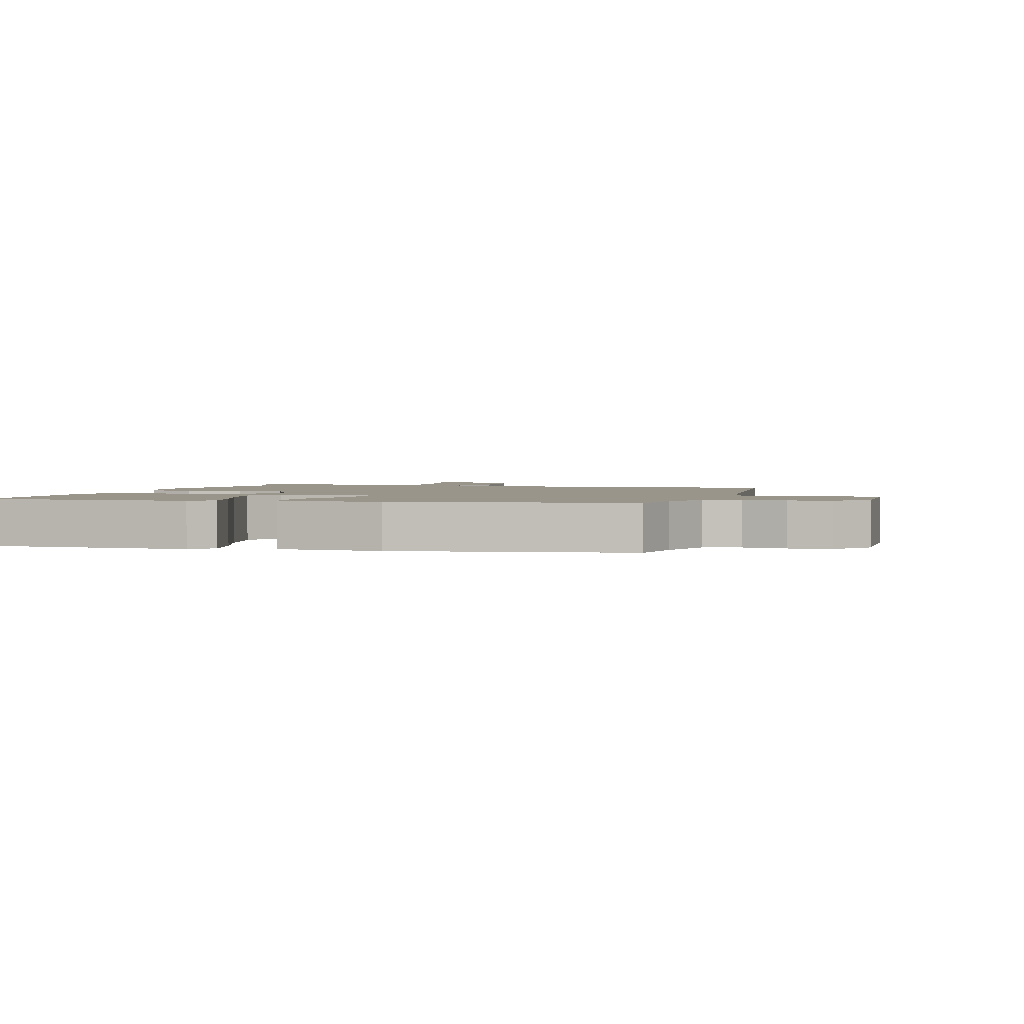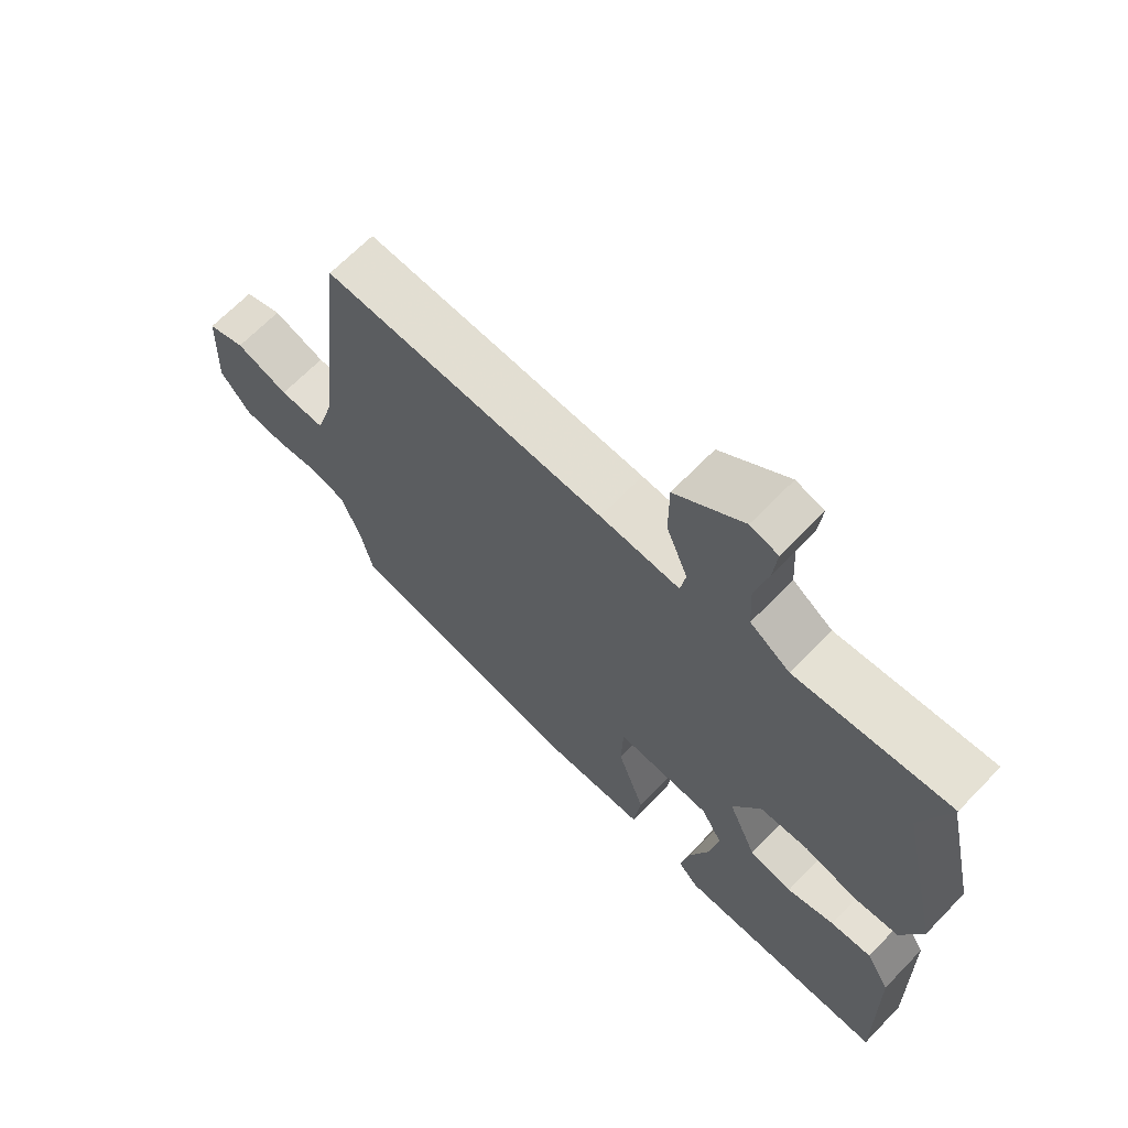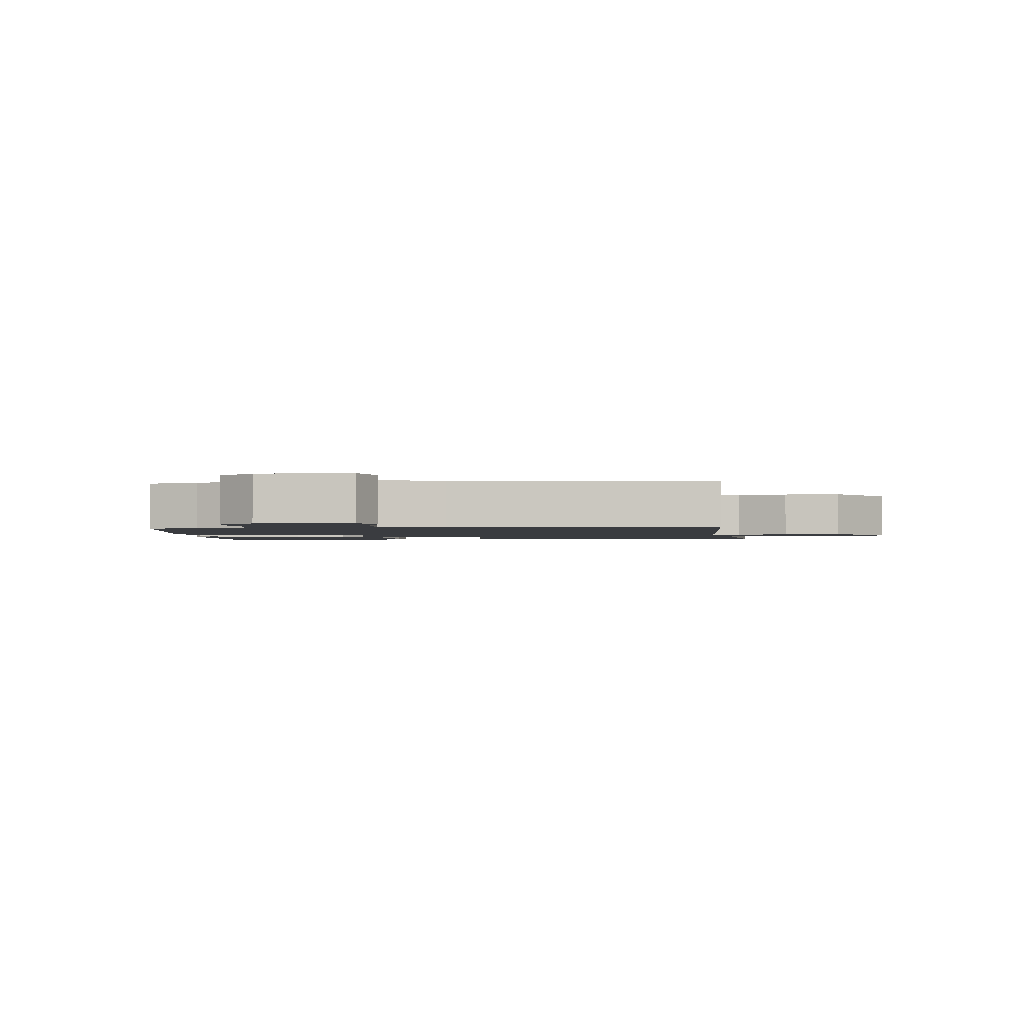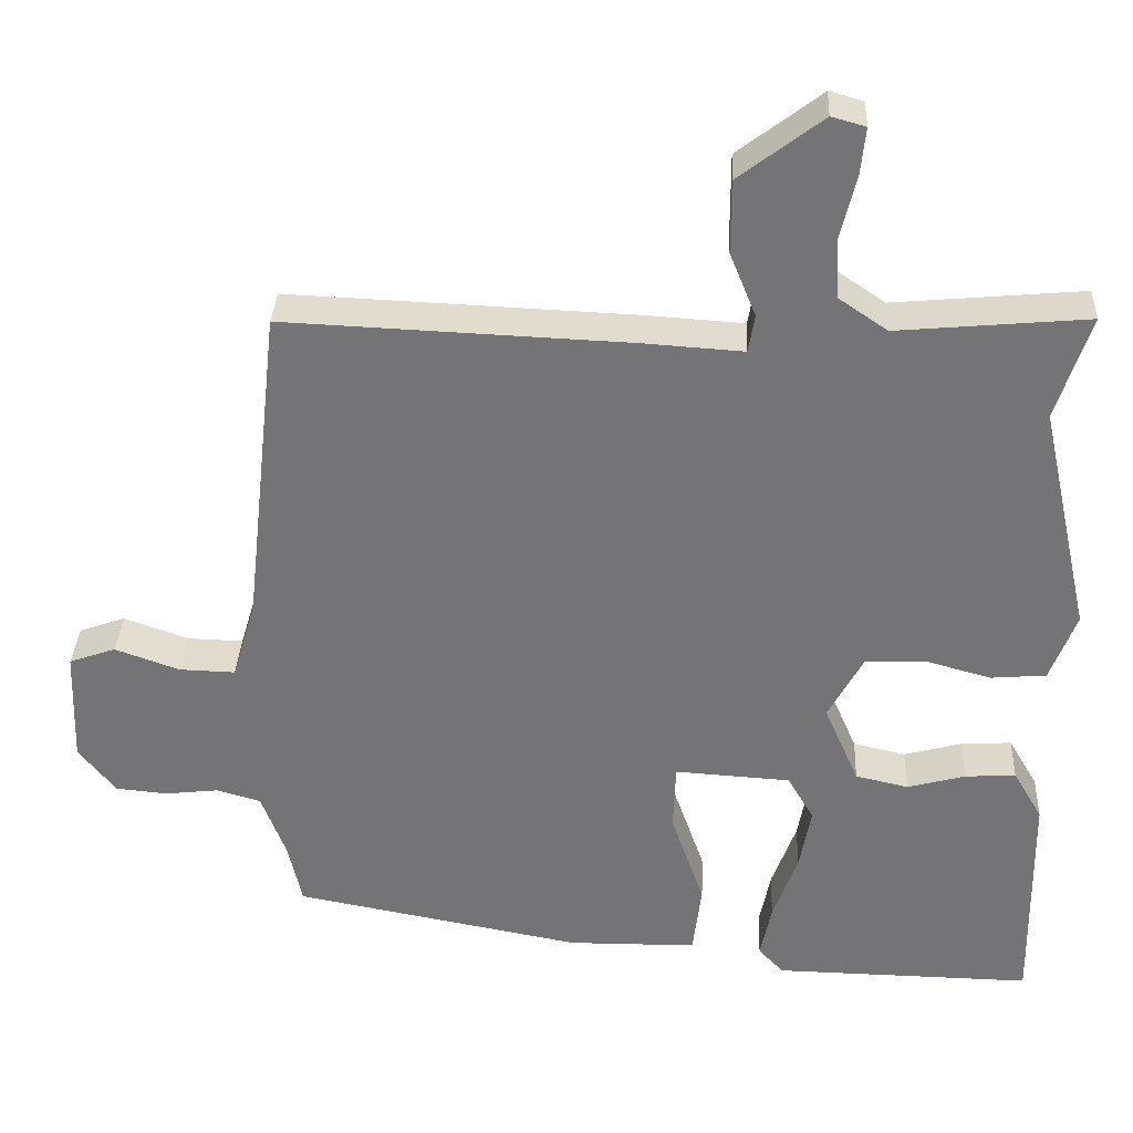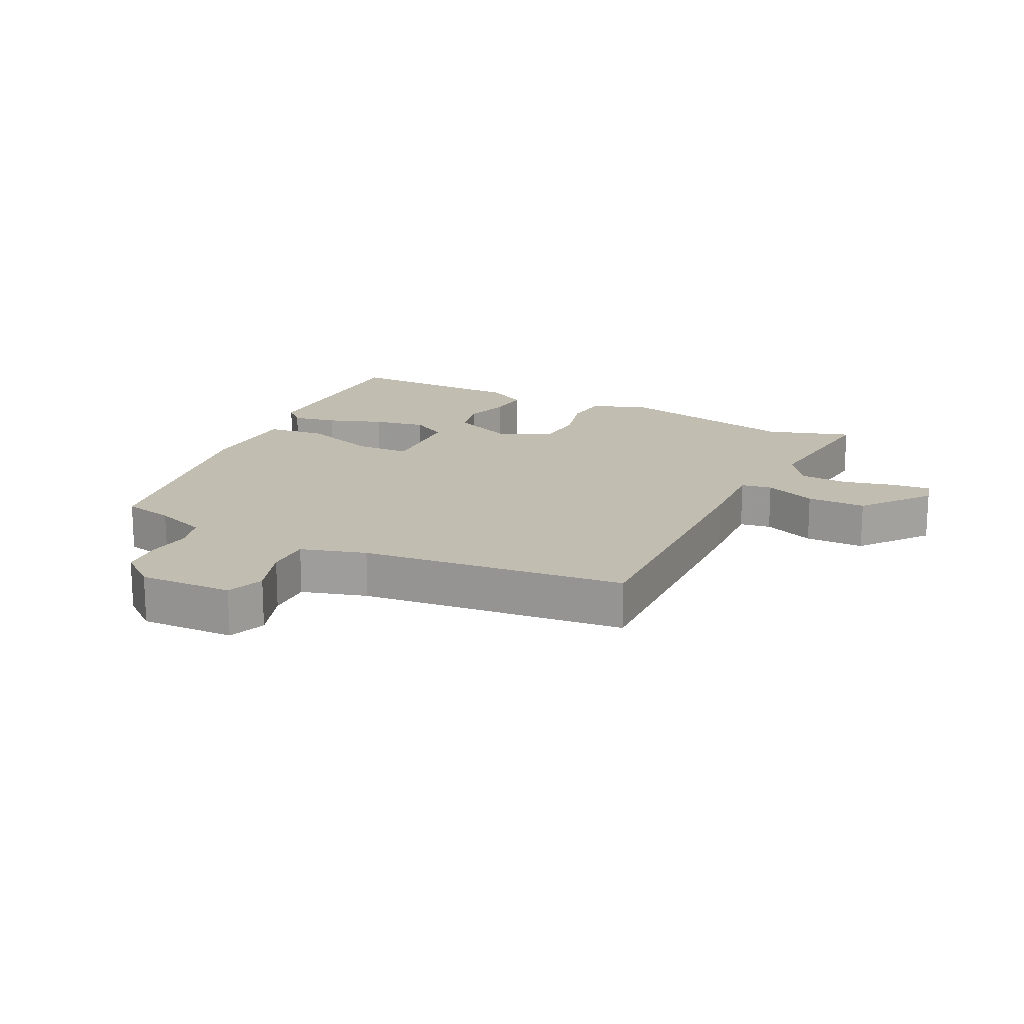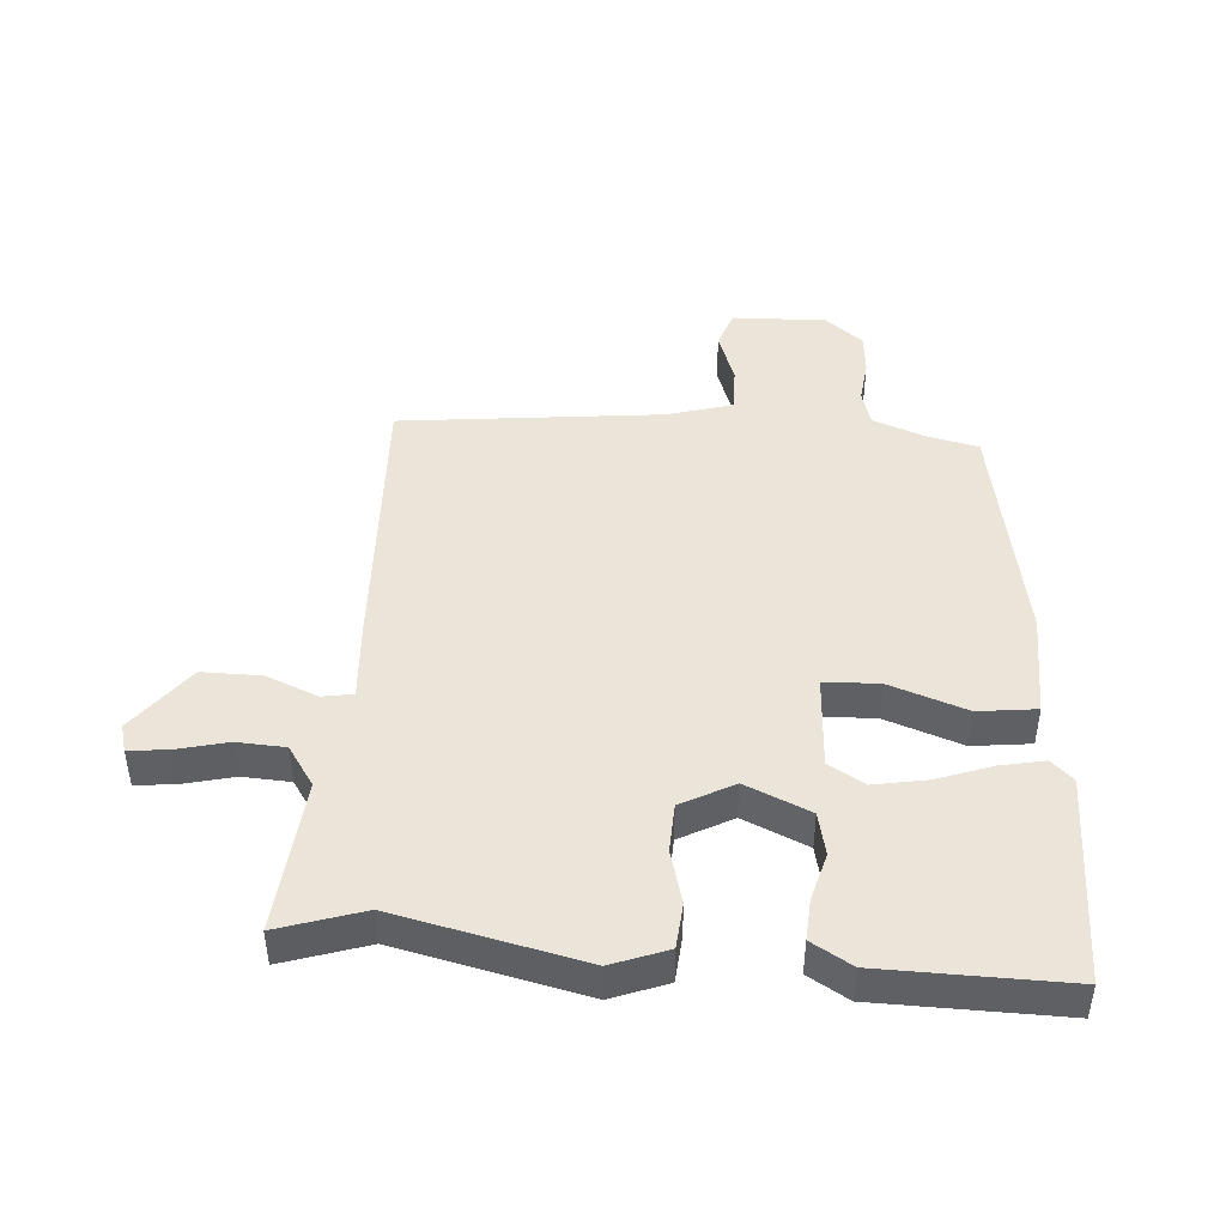
<metadata>
{"format":"obj","ext":"obj","renderer":"f3d","projection":"perspective","resolution":1024,"background":"white","views":[{"elev":2.1,"azim":-162.7,"up":"+Y"},{"elev":66.6,"azim":44.0,"up":"+Z"},{"elev":-1.8,"azim":-83.1,"up":"+Y"},{"elev":33.4,"azim":2.7,"up":"+Z"},{"elev":17.0,"azim":-63.3,"up":"+Y"},{"elev":45.2,"azim":94.3,"up":"+Y"}]}
</metadata>
<code>
v -0.461 0.07 0.497
v -0.021 0.07 0.479
v 0.103 0.07 0.471
v 0.111 0.07 0.519
v 0.078 0.07 0.6
v 0.078 0.07 0.692
v 0.184 0.07 0.773
v 0.227 0.07 0.761
v 0.221 0.07 0.701
v 0.201 0.07 0.62
v 0.205 0.07 0.545
v 0.267 0.07 0.503
v 0.508 0.07 0.525
v 0.465 0.07 0.393
v 0.53 0.07 0.102
v 0.497 0.07 0.015
v 0.427 0.07 0.009
v 0.343 0.07 0.032
v 0.267 0.07 0.029
v 0.223 0.07 -0.053
v 0.267 0.07 -0.154
v 0.334 0.07 -0.169
v 0.408 0.07 -0.149
v 0.472 0.07 -0.145
v 0.509 0.07 -0.208
v 0.513 0.07 -0.497
v 0.185 0.07 -0.492
v 0.153 0.07 -0.458
v 0.167 0.07 -0.389
v 0.198 0.07 -0.303
v 0.213 0.07 -0.221
v 0.18 0.07 -0.164
v 0.033 0.07 -0.155
v 0.03 0.07 -0.241
v 0.072 0.07 -0.361
v 0.061 0.07 -0.452
v -0.102 0.07 -0.454
v -0.468 0.07 -0.386
v -0.486 0.07 -0.306
v -0.517 0.07 -0.224
v -0.573 0.07 -0.208
v -0.642 0.07 -0.216
v -0.707 0.07 -0.21
v -0.754 0.07 -0.151
v -0.749 0.07 -0.005
v -0.69 0.07 0.016
v -0.608 0.07 -0.013
v -0.537 0.07 -0.015
v -0.507 0.07 0.086
v -0.461 0 0.497
v -0.021 0 0.479
v 0.103 0 0.471
v 0.111 0 0.519
v 0.078 0 0.6
v 0.078 0 0.692
v 0.184 0 0.773
v 0.227 0 0.761
v 0.221 0 0.701
v 0.201 0 0.62
v 0.205 0 0.545
v 0.267 0 0.503
v 0.508 0 0.525
v 0.465 0 0.393
v 0.53 0 0.102
v 0.497 0 0.015
v 0.427 0 0.009
v 0.343 0 0.032
v 0.267 0 0.029
v 0.223 0 -0.053
v 0.267 0 -0.154
v 0.334 0 -0.169
v 0.408 0 -0.149
v 0.472 0 -0.145
v 0.509 0 -0.208
v 0.513 0 -0.497
v 0.185 0 -0.492
v 0.153 0 -0.458
v 0.167 0 -0.389
v 0.198 0 -0.303
v 0.213 0 -0.221
v 0.18 0 -0.164
v 0.033 0 -0.155
v 0.03 0 -0.241
v 0.072 0 -0.361
v 0.061 0 -0.452
v -0.102 0 -0.454
v -0.468 0 -0.386
v -0.486 0 -0.306
v -0.517 0 -0.224
v -0.573 0 -0.208
v -0.642 0 -0.216
v -0.707 0 -0.21
v -0.754 0 -0.151
v -0.749 0 -0.005
v -0.69 0 0.016
v -0.608 0 -0.013
v -0.537 0 -0.015
v -0.507 0 0.086
f 44 45 46 47
f 44 47 48
f 41 42 43 44
f 40 41 44 48
f 39 40 48 49
f 34 35 36 37
f 33 34 37 38
f 27 28 29 30
f 27 30 31
f 26 27 31
f 25 26 31 32
f 22 23 24 25
f 15 16 17 18
f 14 15 18 19
f 12 13 14 19
f 11 12 19 20
f 7 8 9 10
f 7 10 11 20
f 4 5 6 7
f 3 4 7 20
f 1 2 3 20
f 33 38 39 49
f 32 33 49 1
f 22 25 32
f 21 22 32
f 1 20 21 32
f 96 95 94 93
f 97 96 93
f 93 92 91 90
f 97 93 90 89
f 98 97 89 88
f 86 85 84 83
f 87 86 83 82
f 79 78 77 76
f 80 79 76
f 80 76 75
f 81 80 75 74
f 74 73 72 71
f 67 66 65 64
f 68 67 64 63
f 68 63 62 61
f 69 68 61 60
f 59 58 57 56
f 69 60 59 56
f 56 55 54 53
f 69 56 53 52
f 69 52 51 50
f 98 88 87 82
f 50 98 82 81
f 81 74 71
f 81 71 70
f 81 70 69 50
f 1 50 51 2
f 2 51 52 3
f 3 52 53 4
f 4 53 54 5
f 5 54 55 6
f 6 55 56 7
f 7 56 57 8
f 8 57 58 9
f 9 58 59 10
f 10 59 60 11
f 11 60 61 12
f 12 61 62 13
f 13 62 63 14
f 14 63 64 15
f 15 64 65 16
f 16 65 66 17
f 17 66 67 18
f 18 67 68 19
f 19 68 69 20
f 20 69 70 21
f 21 70 71 22
f 22 71 72 23
f 23 72 73 24
f 24 73 74 25
f 25 74 75 26
f 26 75 76 27
f 27 76 77 28
f 28 77 78 29
f 29 78 79 30
f 30 79 80 31
f 31 80 81 32
f 32 81 82 33
f 33 82 83 34
f 34 83 84 35
f 35 84 85 36
f 36 85 86 37
f 37 86 87 38
f 38 87 88 39
f 39 88 89 40
f 40 89 90 41
f 41 90 91 42
f 42 91 92 43
f 43 92 93 44
f 44 93 94 45
f 45 94 95 46
f 46 95 96 47
f 47 96 97 48
f 48 97 98 49
f 49 98 50 1

</code>
